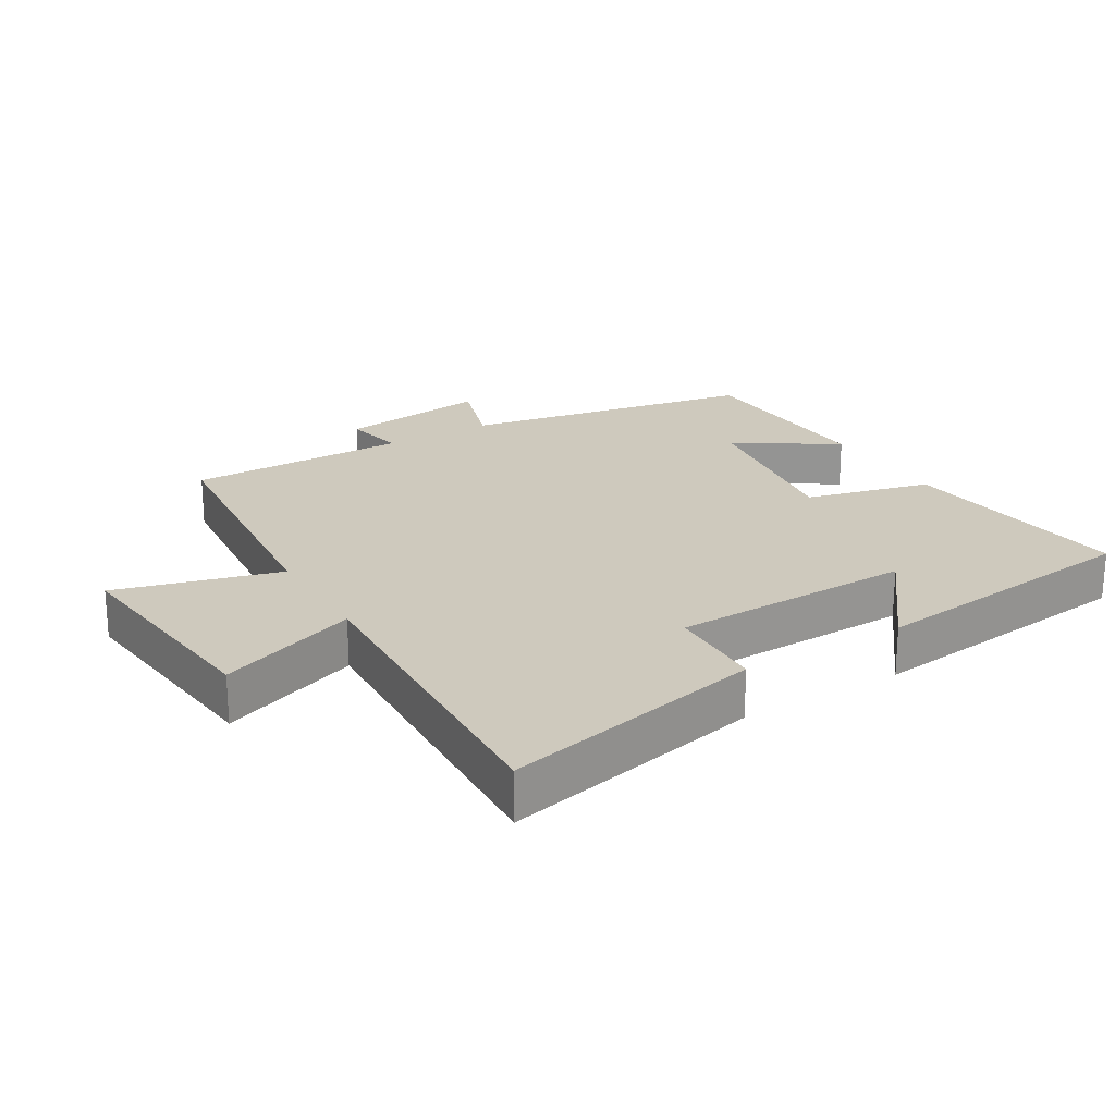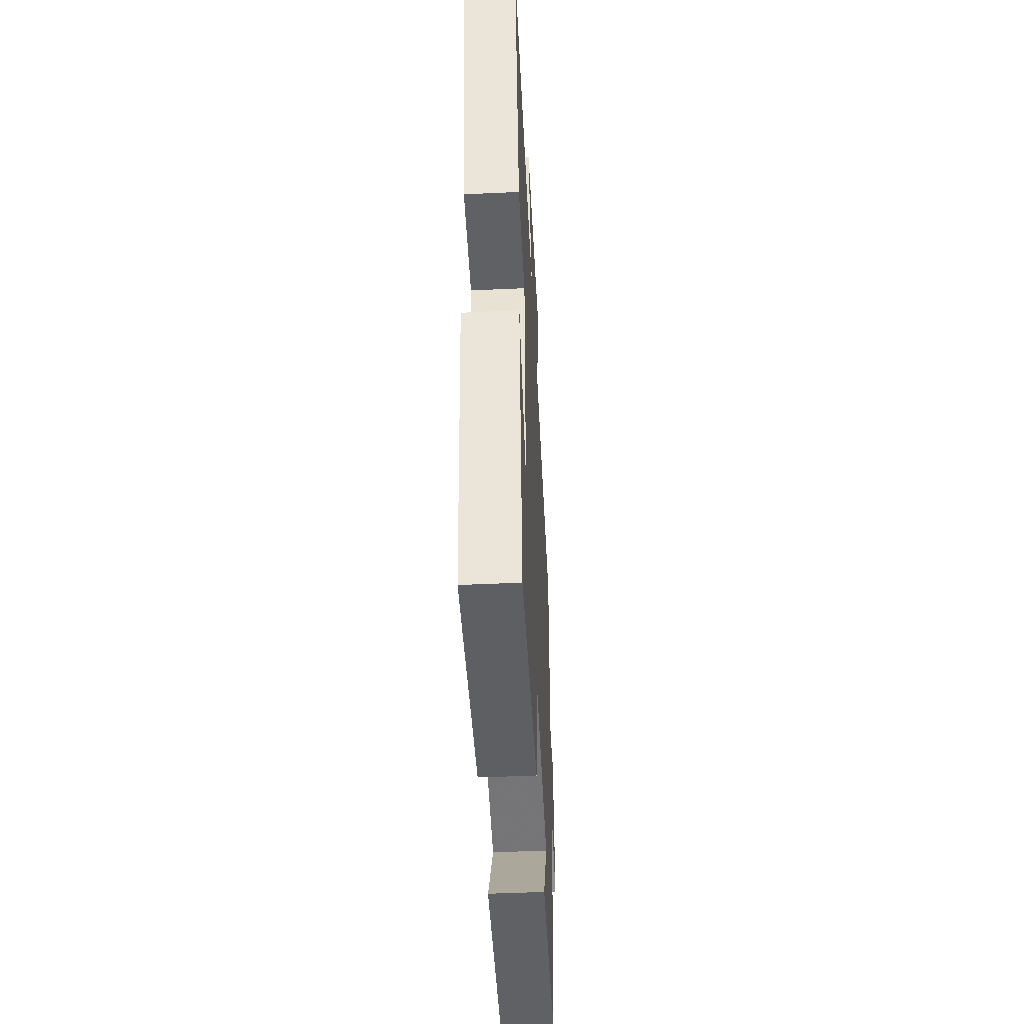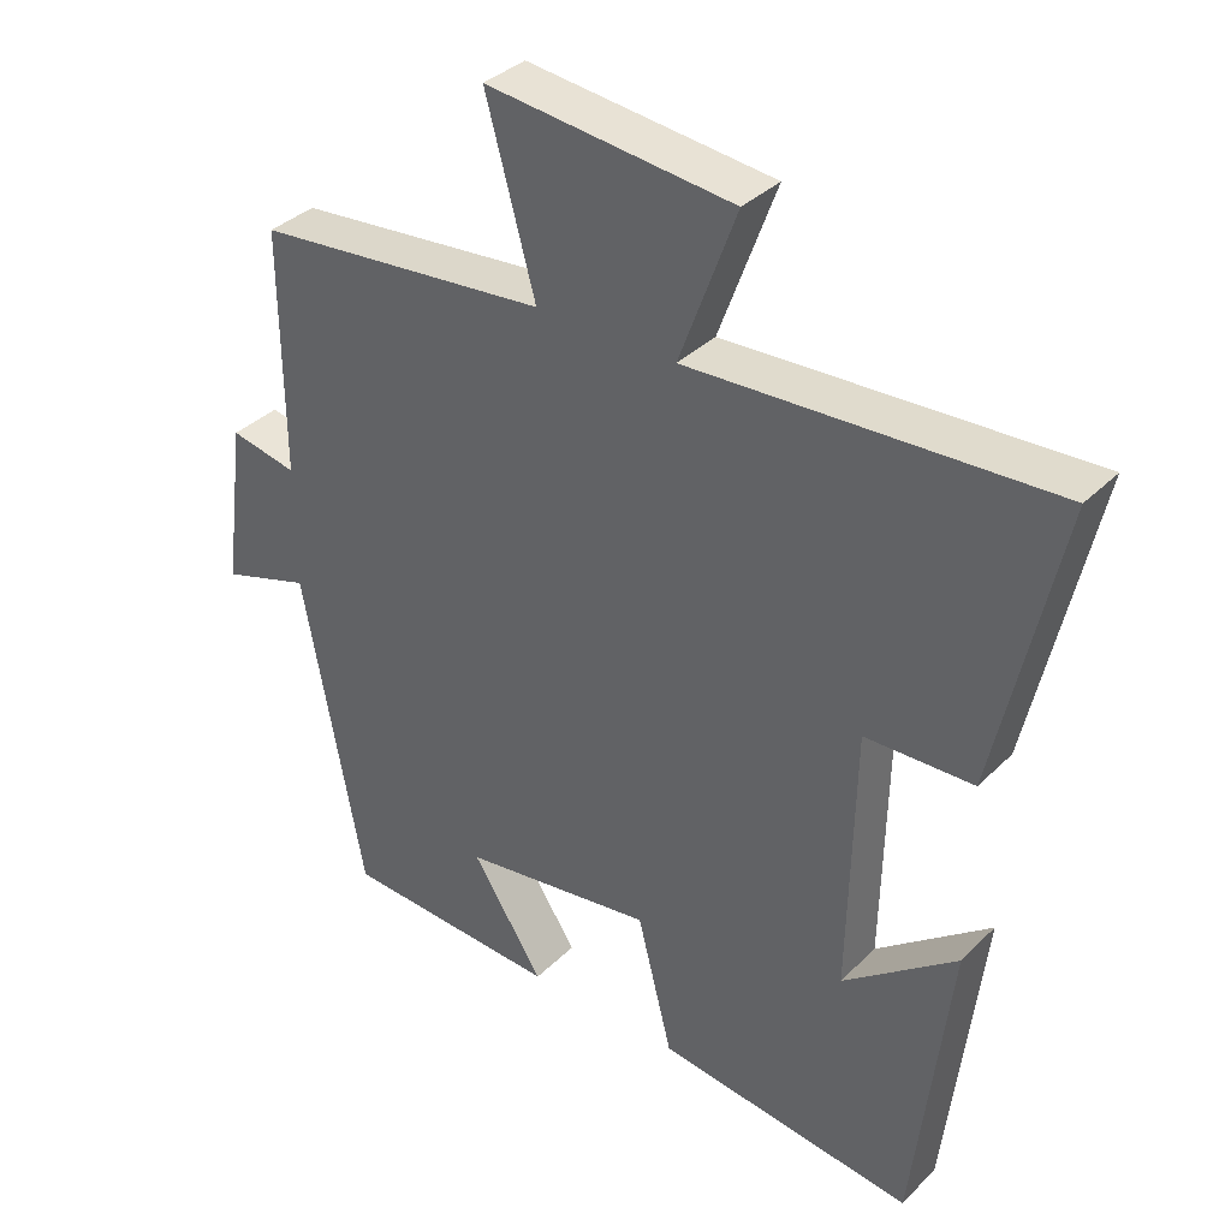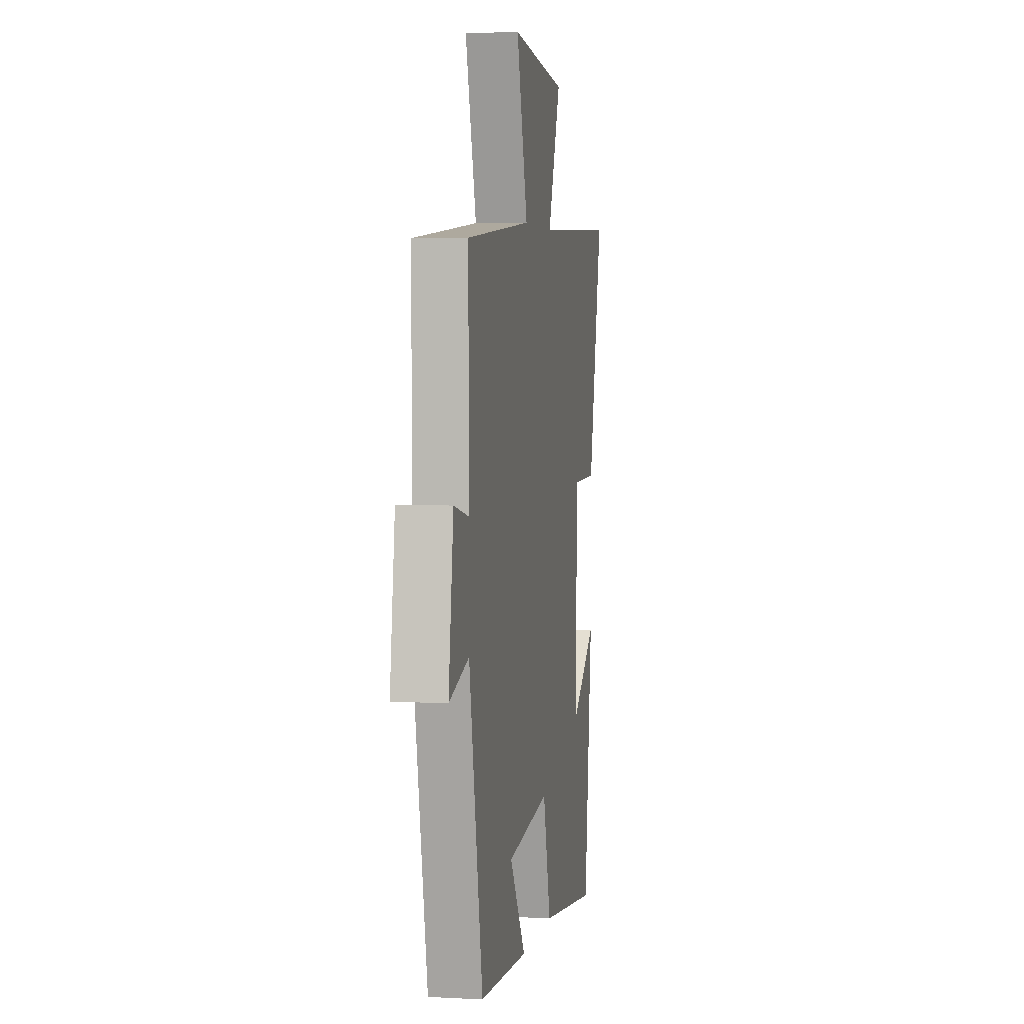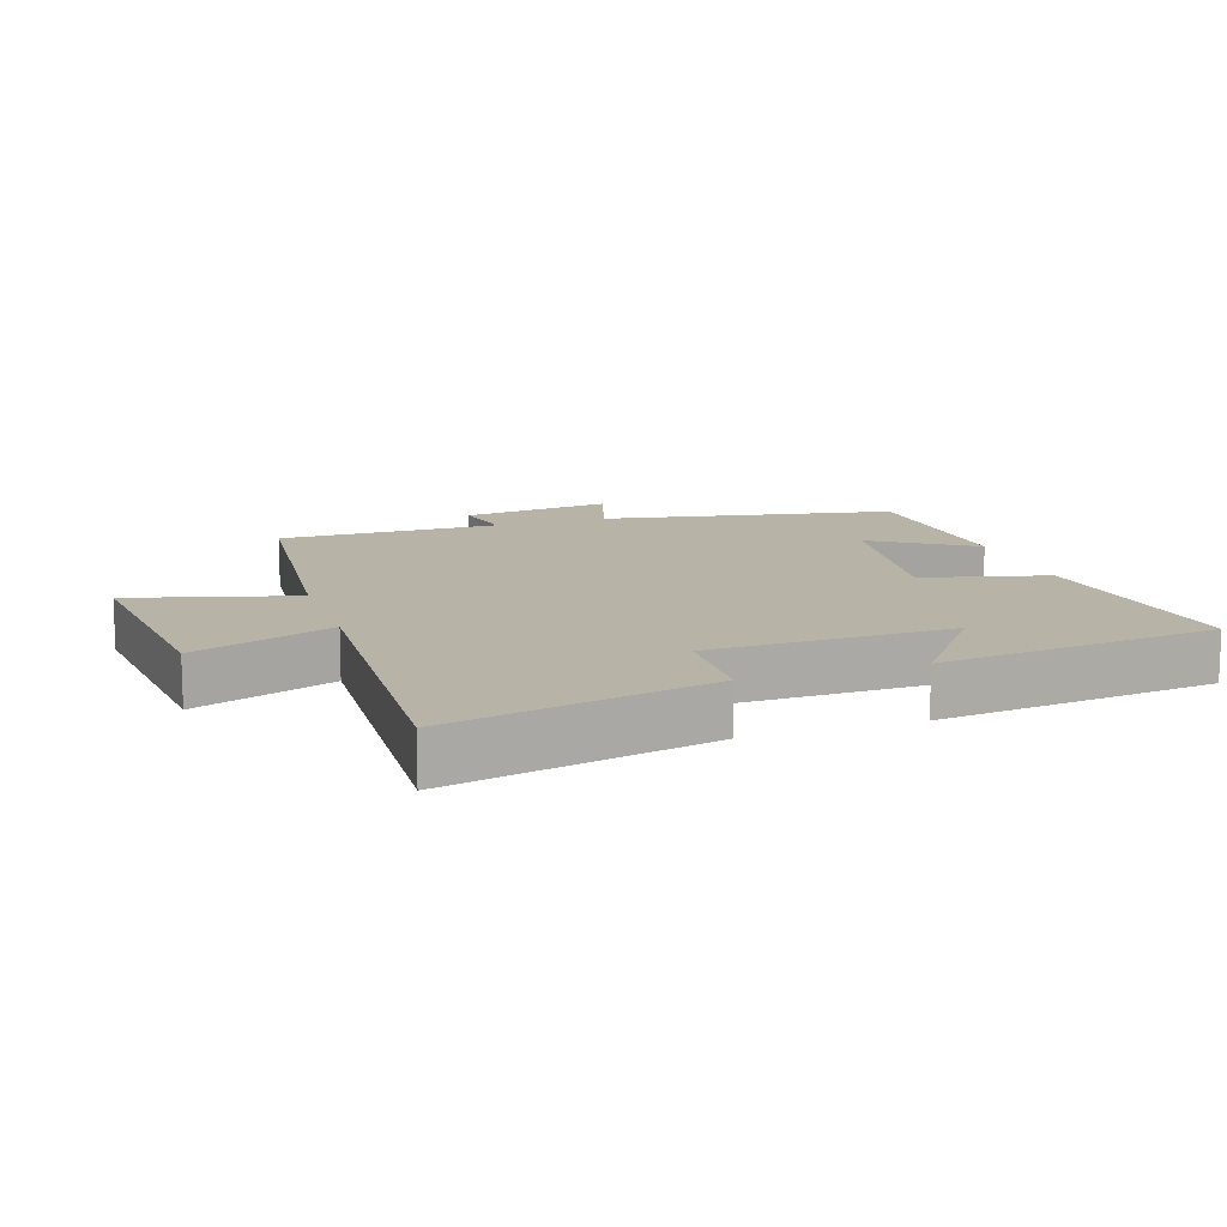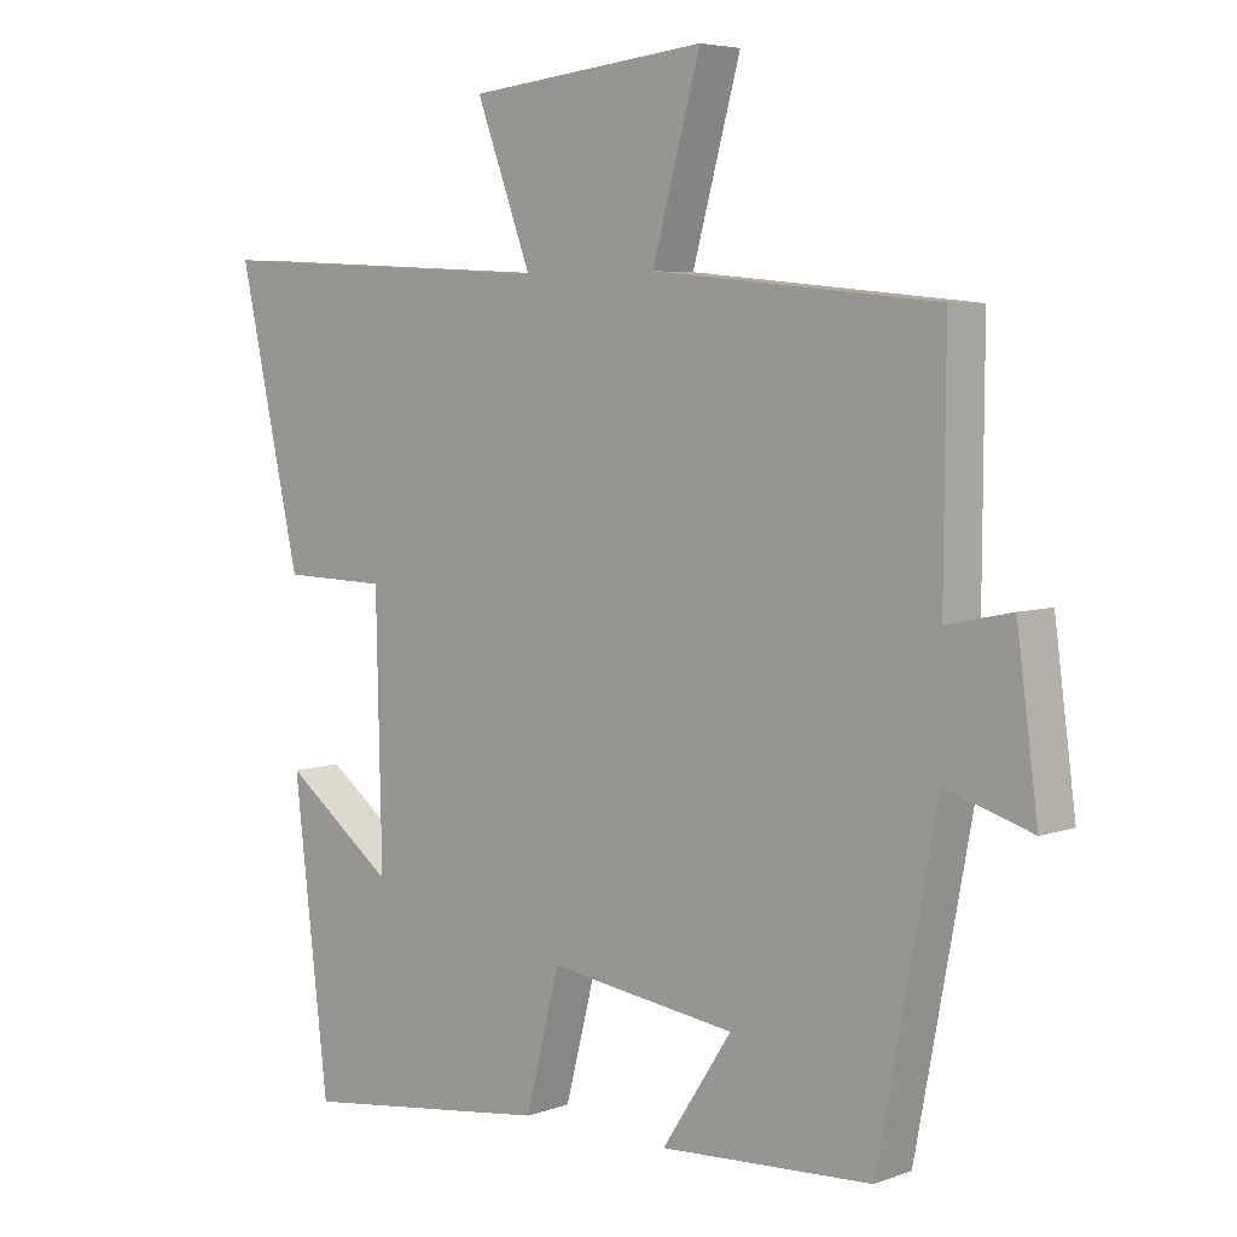
<metadata>
{"format":"obj","ext":"obj","renderer":"f3d","projection":"perspective","resolution":1024,"background":"white","views":[{"elev":22.7,"azim":59.0,"up":"+Y"},{"elev":-48.5,"azim":92.9,"up":"+Z"},{"elev":35.8,"azim":38.2,"up":"+Z"},{"elev":3.7,"azim":-79.7,"up":"+Z"},{"elev":12.8,"azim":71.6,"up":"+Y"},{"elev":5.3,"azim":-138.4,"up":"+Z"}]}
</metadata>
<code>
v 0.451 0.07 -0.544
v 0.096 0.07 -0.5
v 0.048 0.07 -0.311
v -0.216 0.07 -0.349
v -0.118 0.07 -0.5
v -0.417 0.07 -0.485
v -0.5 0.07 -0.043
v -0.622 0.07 -0.082
v -0.592 0.07 0.146
v -0.5 0.07 0.127
v -0.502 0.07 0.461
v -0.1 0.07 0.5
v -0.168 0.07 0.747
v 0.17 0.07 0.711
v 0.092 0.07 0.5
v 0.587 0.07 0.525
v 0.5 0.07 0.128
v 0.352 0.07 0.124
v 0.344 0.07 -0.242
v 0.5 0.07 -0.122
v 0.451 0 -0.544
v 0.096 0 -0.5
v 0.048 0 -0.311
v -0.216 0 -0.349
v -0.118 0 -0.5
v -0.417 0 -0.485
v -0.5 0 -0.043
v -0.622 0 -0.082
v -0.592 0 0.146
v -0.5 0 0.127
v -0.502 0 0.461
v -0.1 0 0.5
v -0.168 0 0.747
v 0.17 0 0.711
v 0.092 0 0.5
v 0.587 0 0.525
v 0.5 0 0.128
v 0.352 0 0.124
v 0.344 0 -0.242
v 0.5 0 -0.122
f 19 20 1 2
f 18 19 2 3
f 15 16 17 18
f 15 18 3 4
f 12 13 14 15
f 12 15 4
f 11 12 4
f 10 11 4
f 7 8 9 10
f 7 10 4
f 4 5 6 7
f 22 21 40 39
f 23 22 39 38
f 38 37 36 35
f 24 23 38 35
f 35 34 33 32
f 24 35 32
f 24 32 31
f 24 31 30
f 30 29 28 27
f 24 30 27
f 27 26 25 24
f 1 21 22 2
f 2 22 23 3
f 3 23 24 4
f 4 24 25 5
f 5 25 26 6
f 6 26 27 7
f 7 27 28 8
f 8 28 29 9
f 9 29 30 10
f 10 30 31 11
f 11 31 32 12
f 12 32 33 13
f 13 33 34 14
f 14 34 35 15
f 15 35 36 16
f 16 36 37 17
f 17 37 38 18
f 18 38 39 19
f 19 39 40 20
f 20 40 21 1

</code>
